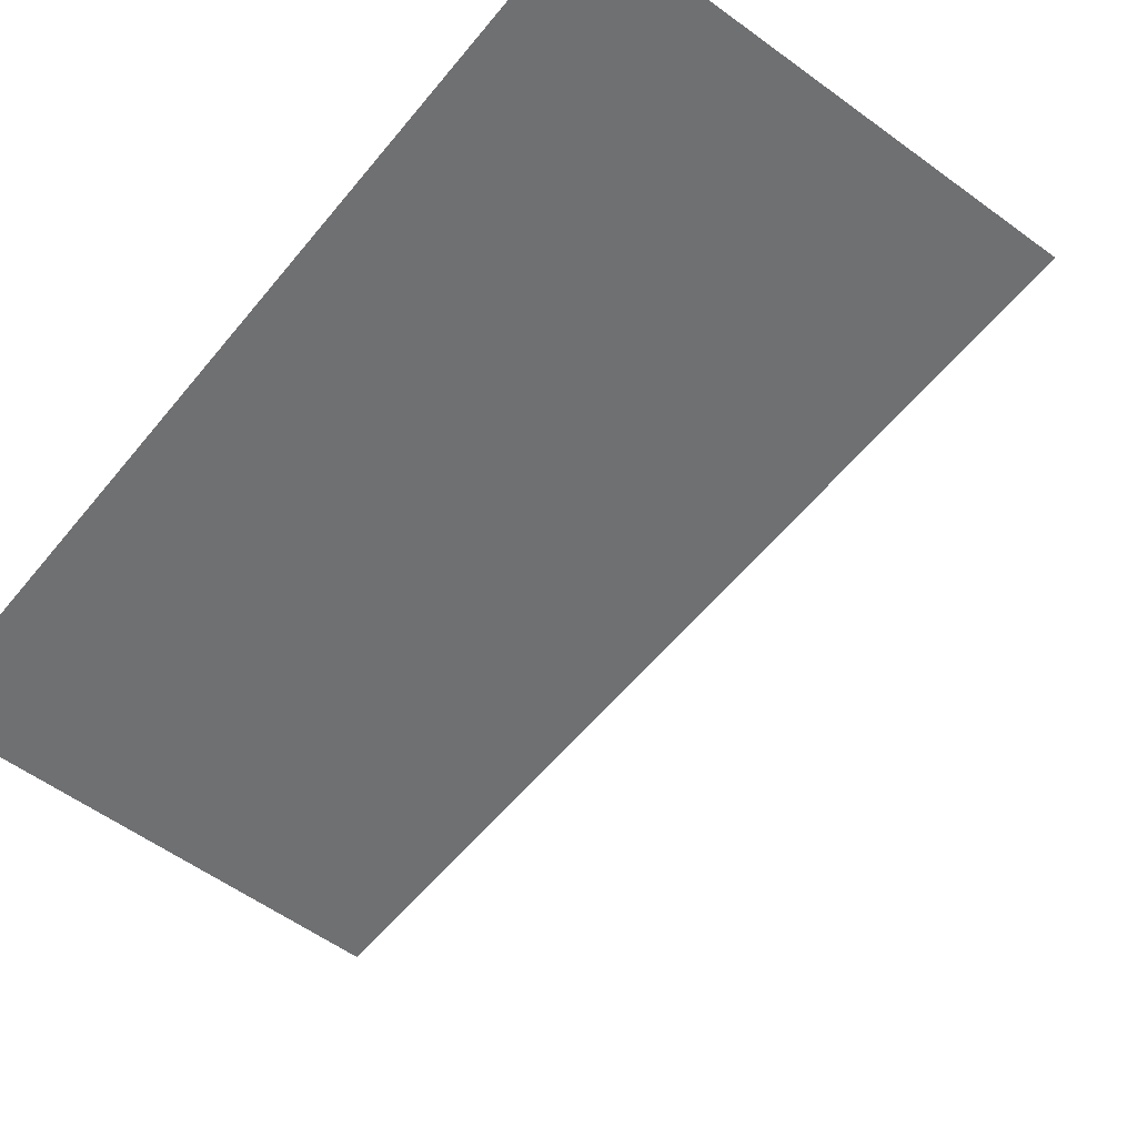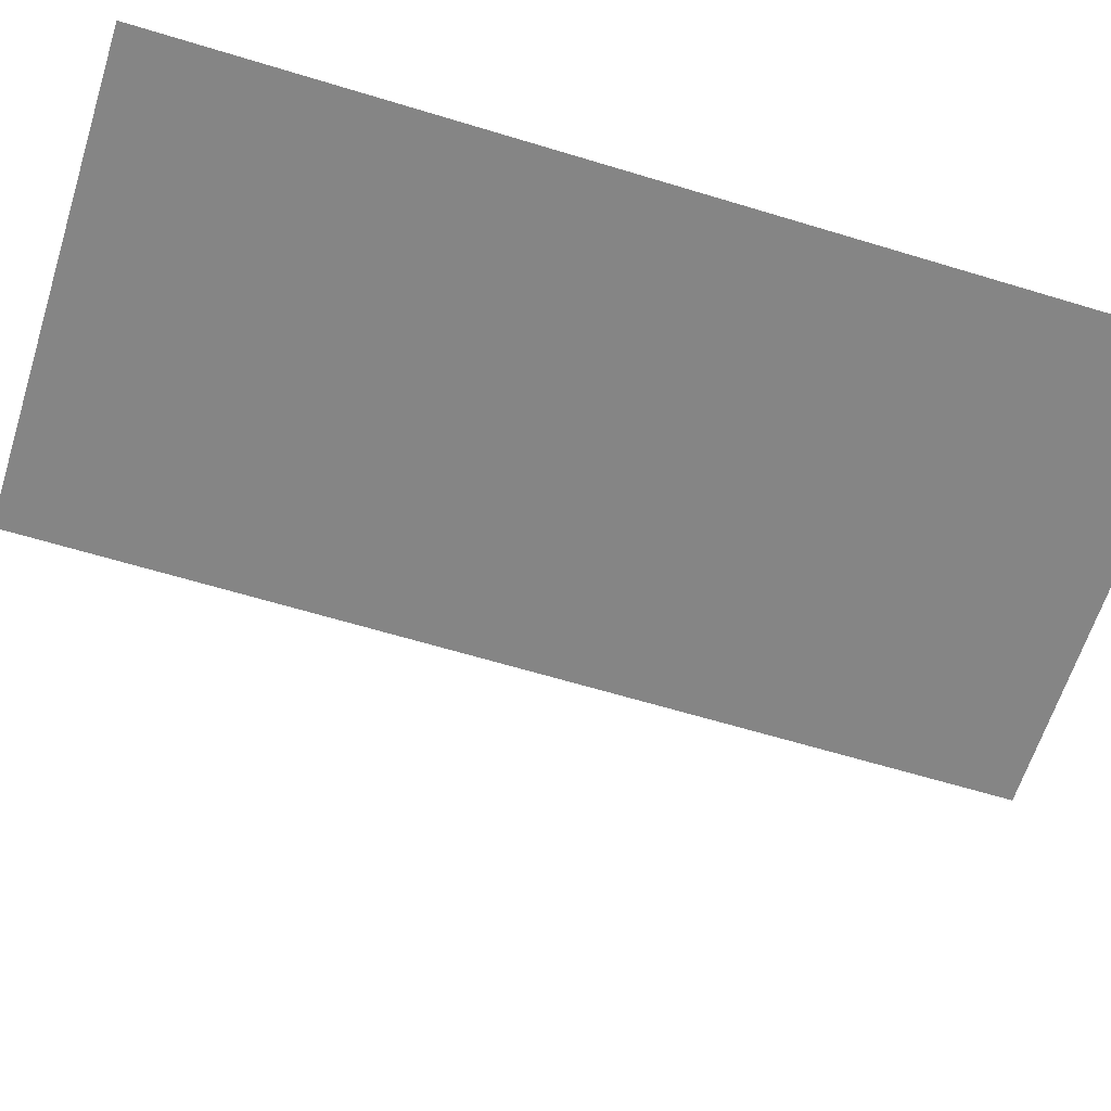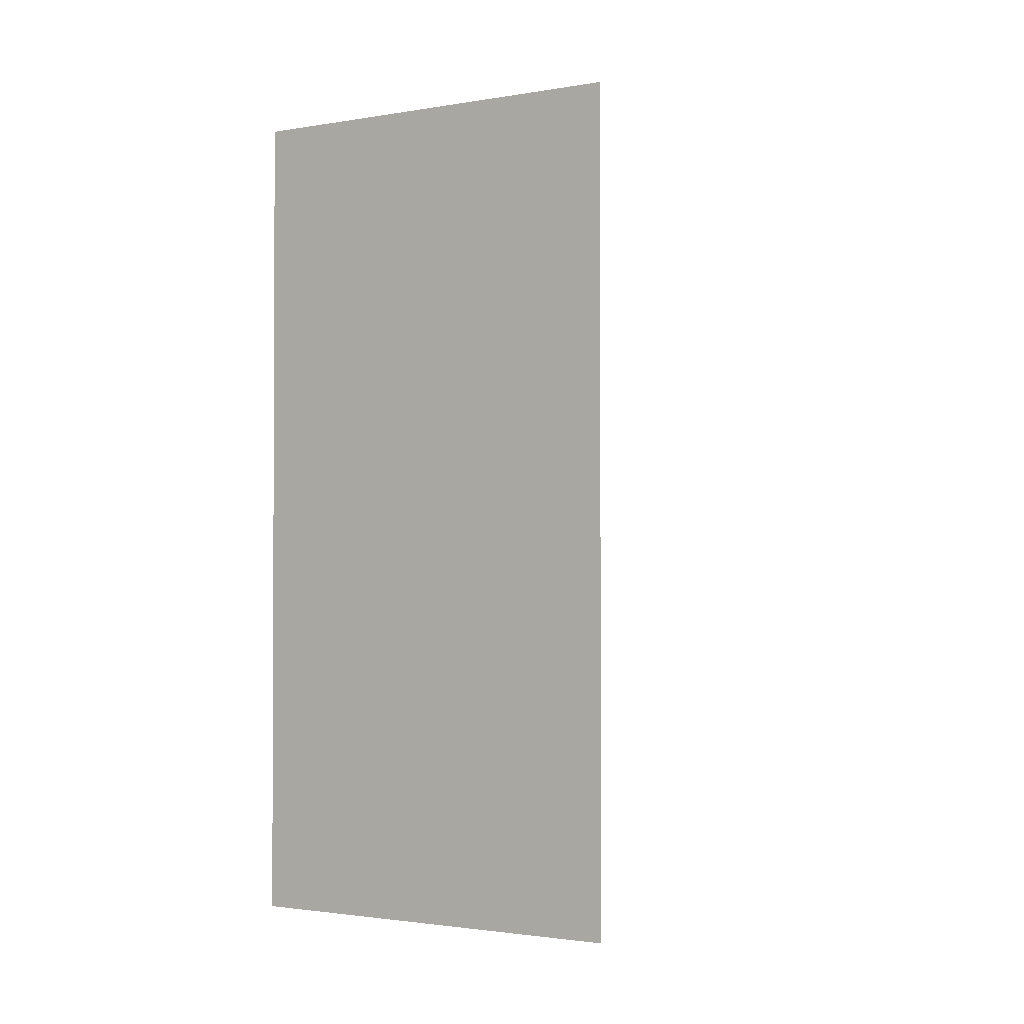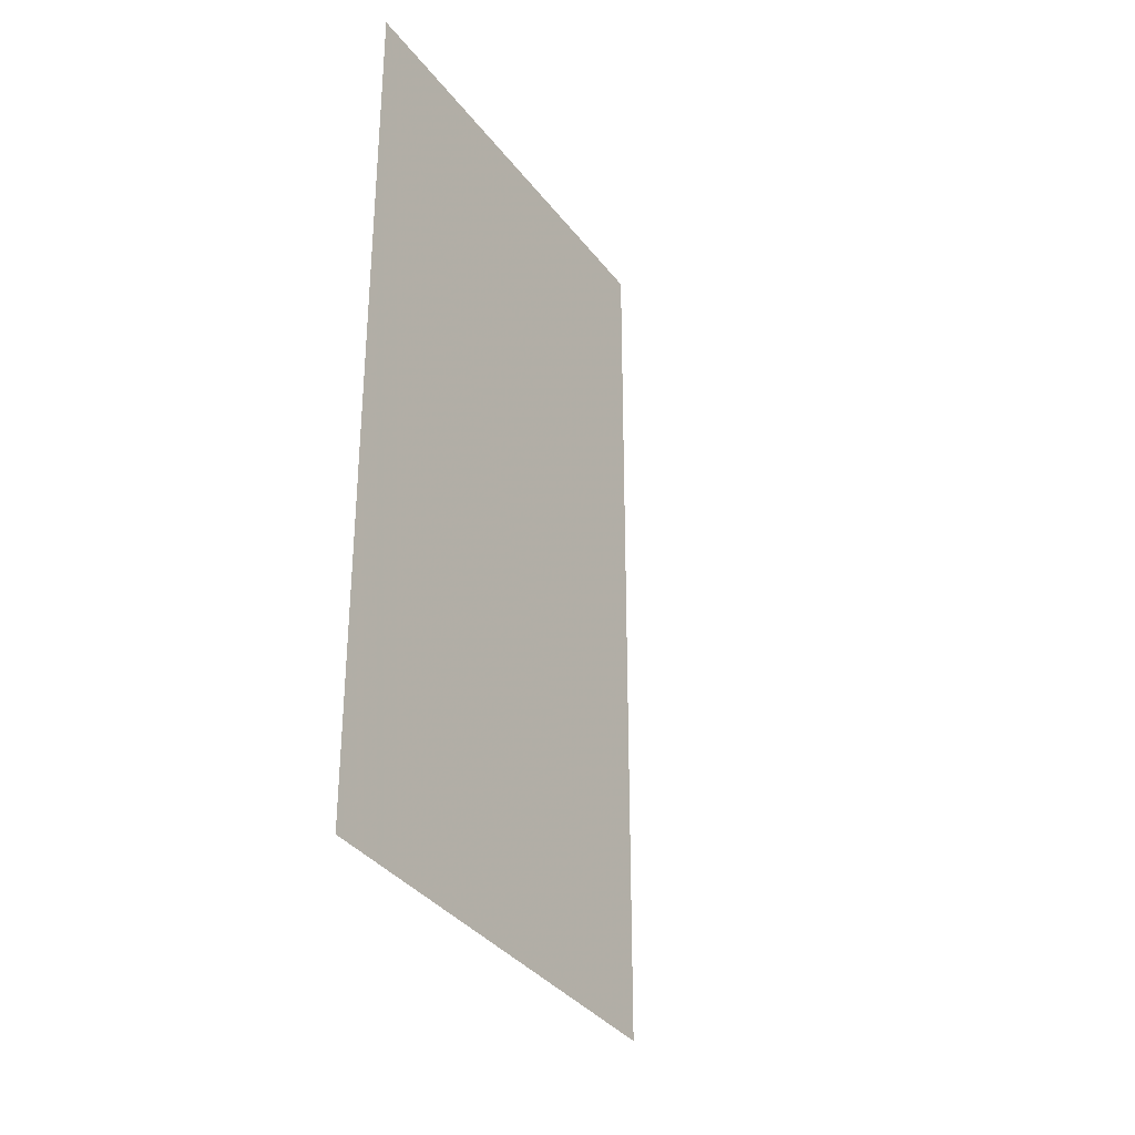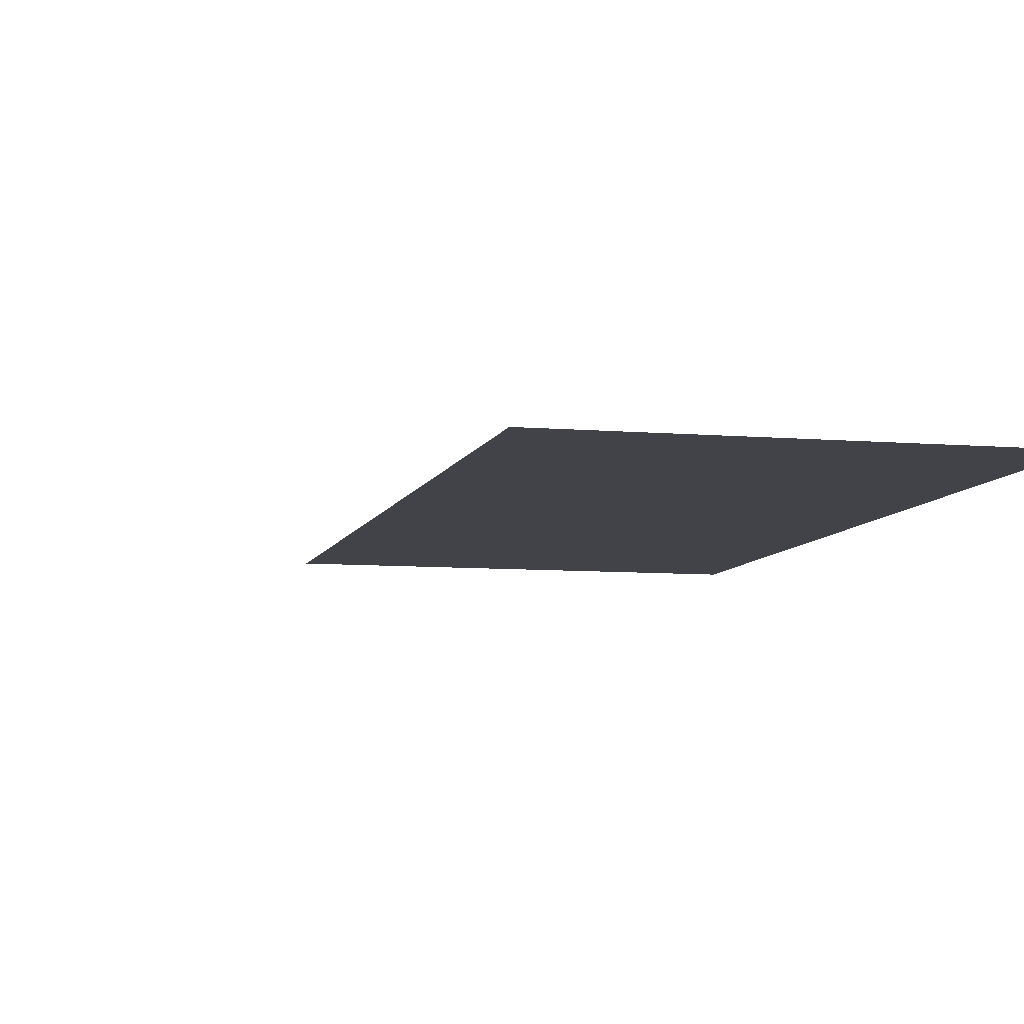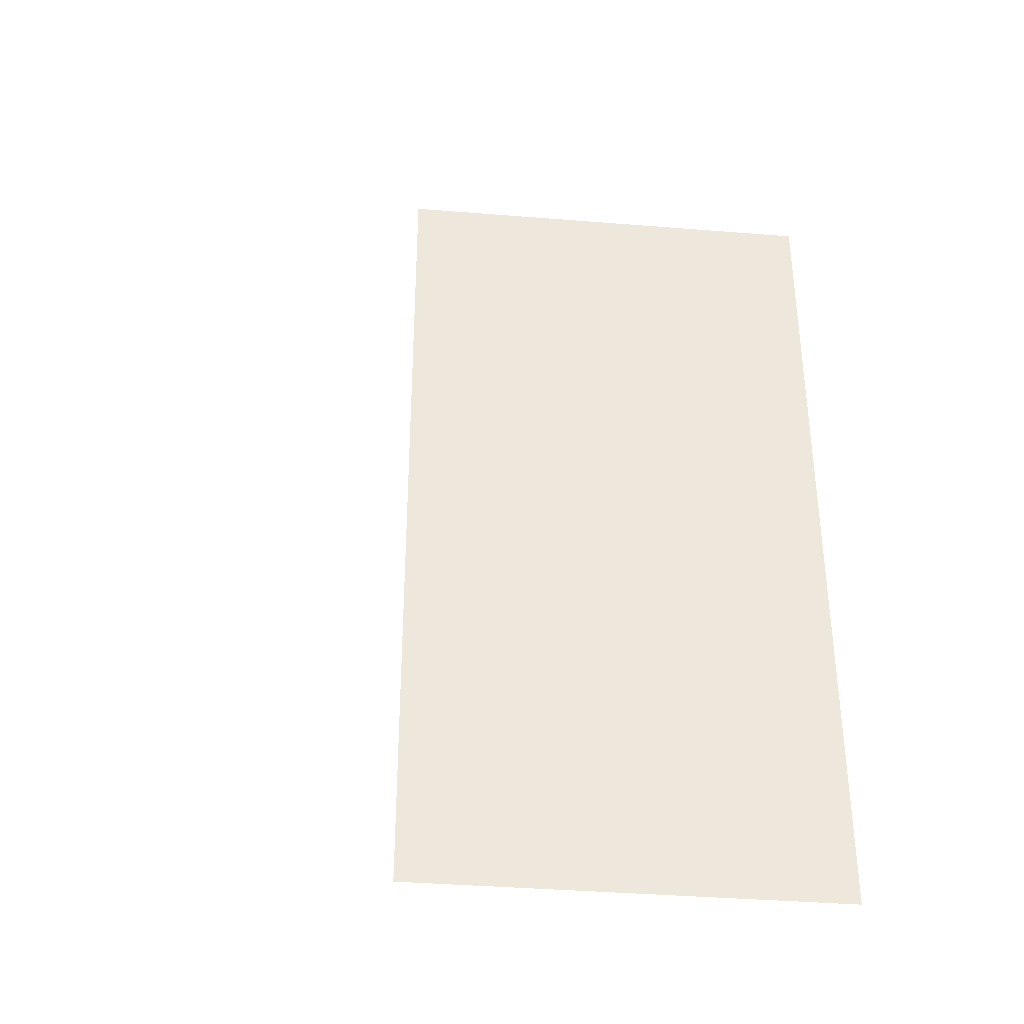
<metadata>
{"format":"obj","ext":"obj","renderer":"f3d","projection":"perspective","resolution":1024,"background":"white","views":[{"elev":-54.9,"azim":-38.0,"up":"+Y"},{"elev":-61.7,"azim":-107.3,"up":"+Y"},{"elev":-1.7,"azim":34.8,"up":"+Z"},{"elev":-35.0,"azim":-58.3,"up":"+Z"},{"elev":-7.6,"azim":166.2,"up":"+Y"},{"elev":-37.8,"azim":174.1,"up":"+Z"}]}
</metadata>
<code>
v 0 -0.25 0
v 0 -0.25 -1
v 0.25 0 -0.25
v 0.25 -0.5 -0.25
v -0.5 -0.25 0
v -0.5 -0.25 -1
f 2 6 5
f 2 5 1
f 4 4 3
f 4 3 3

</code>
